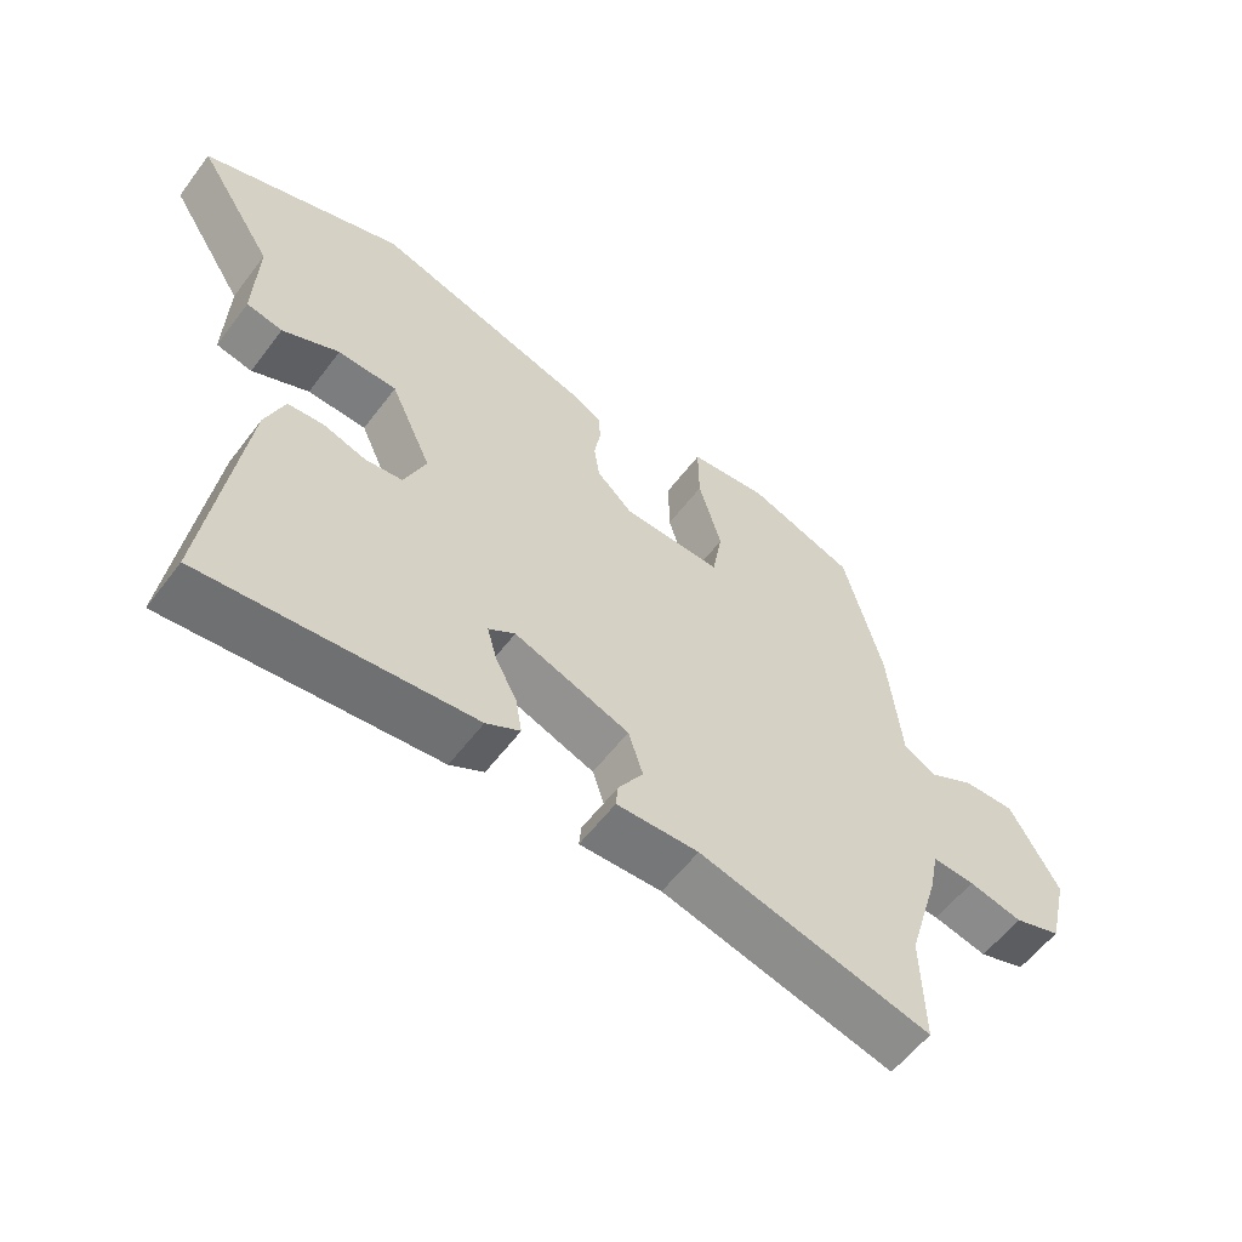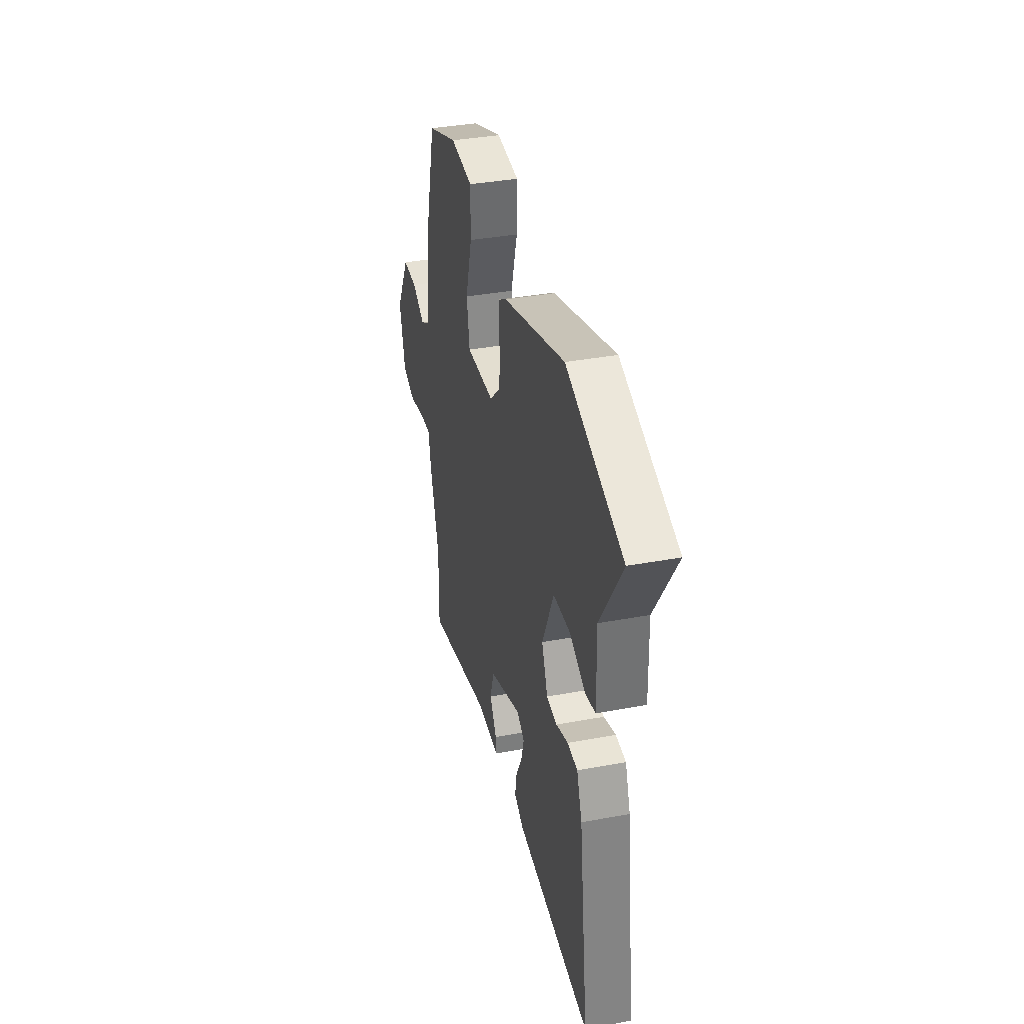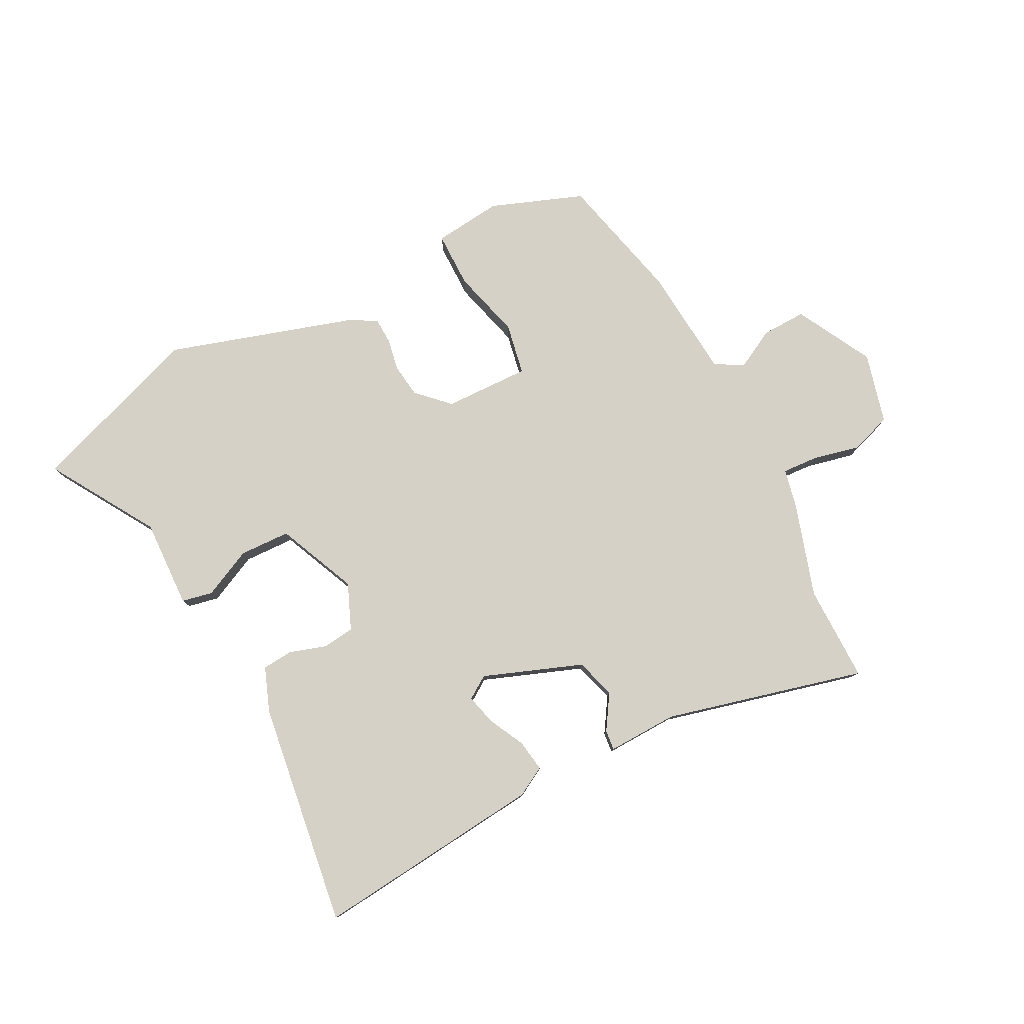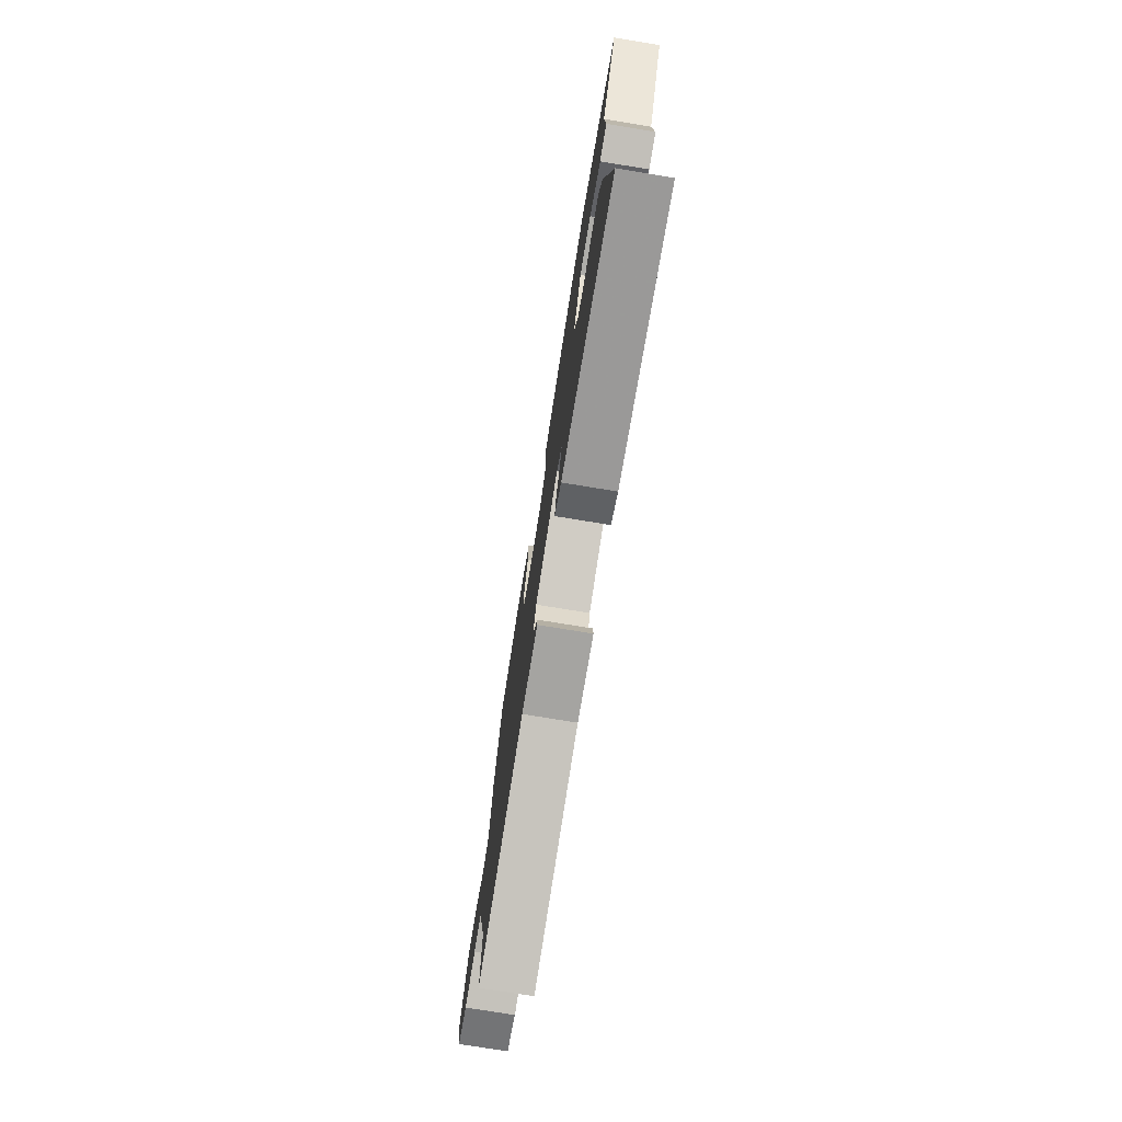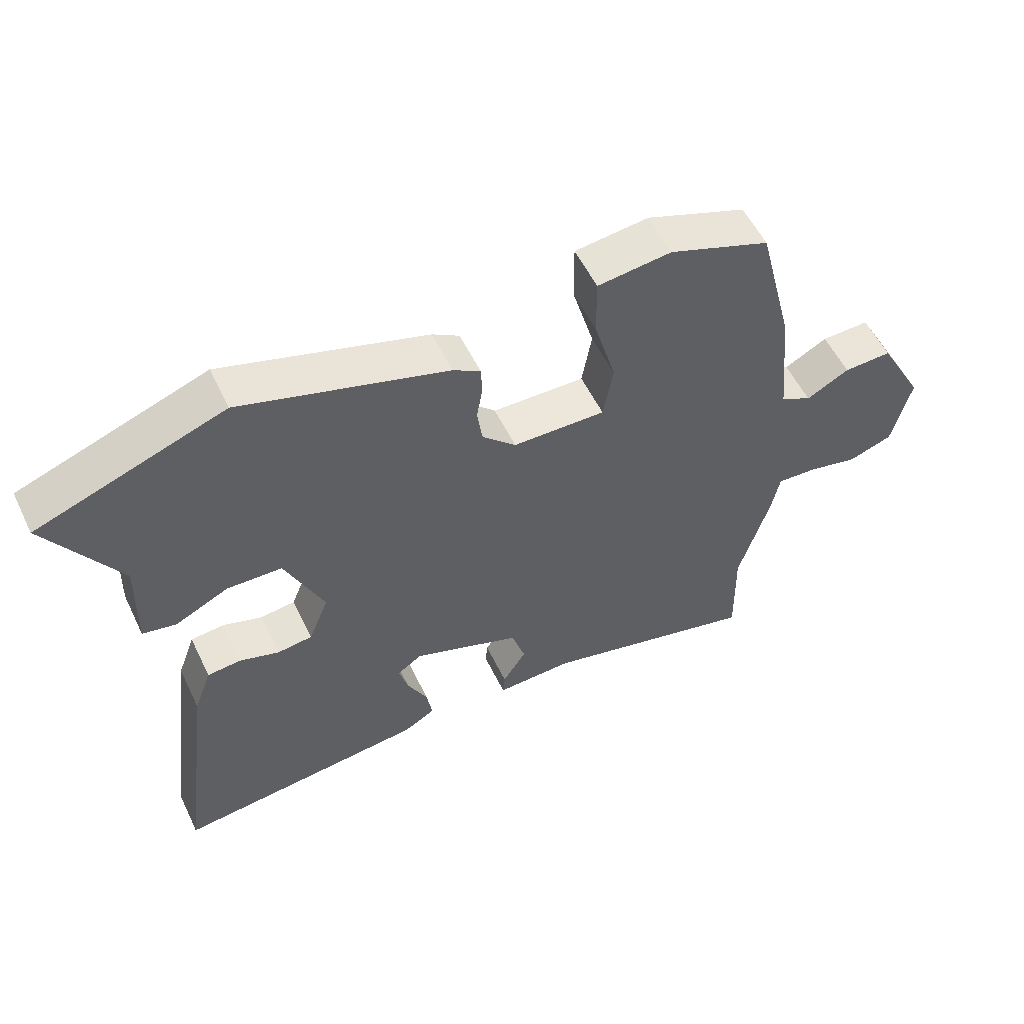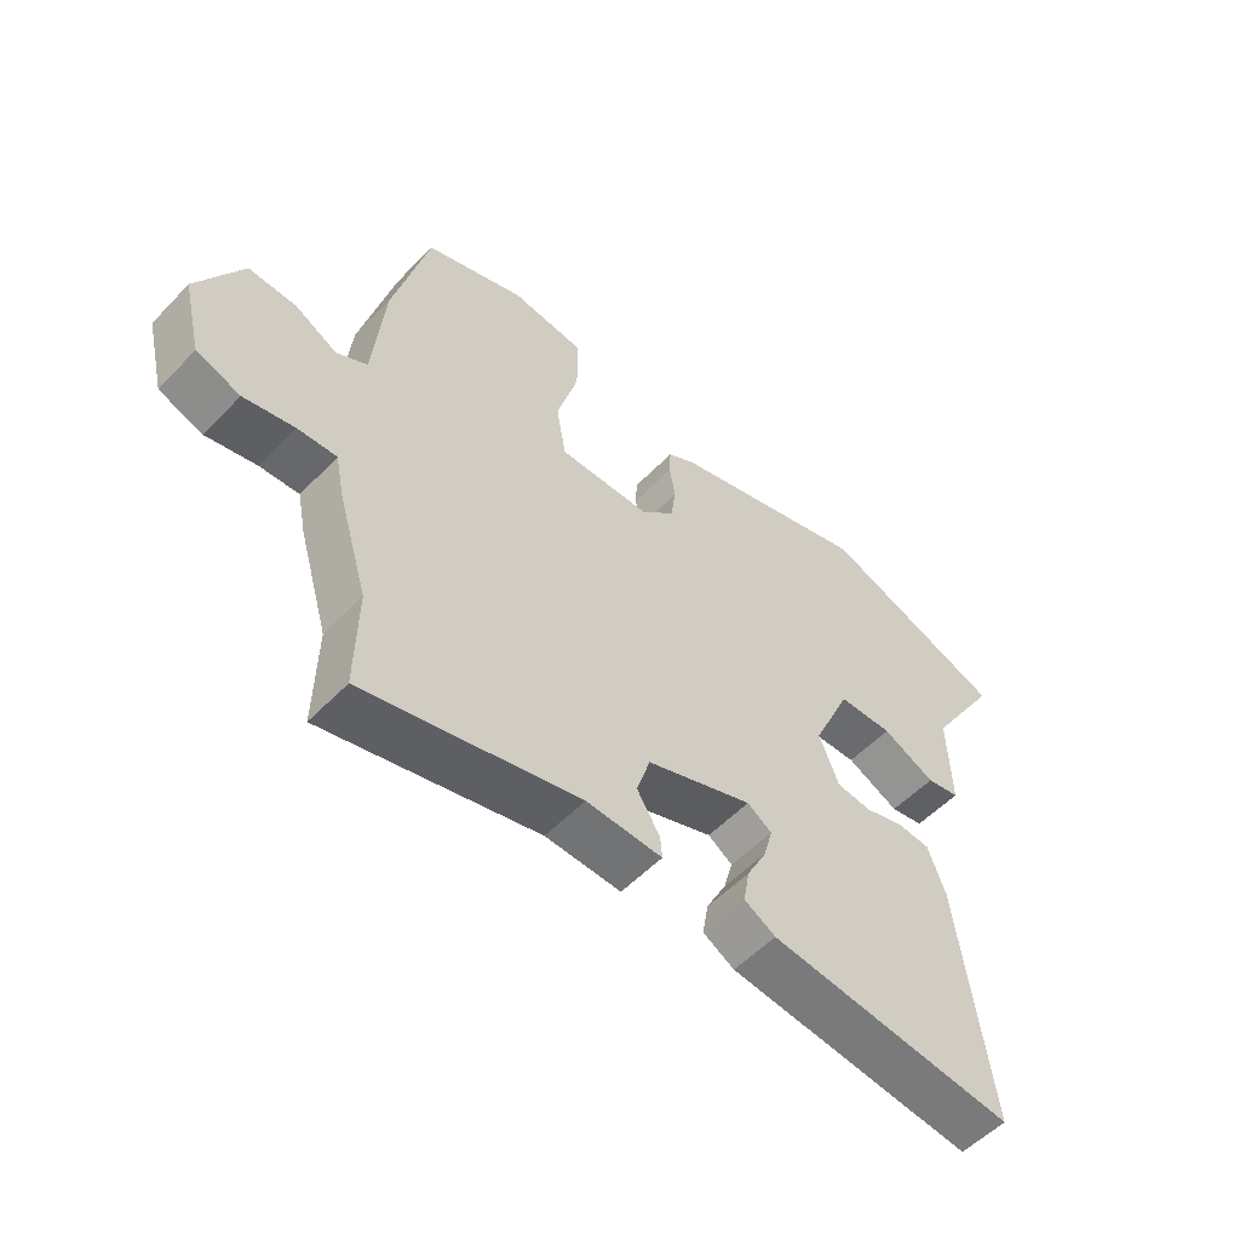
<metadata>
{"format":"obj","ext":"obj","renderer":"f3d","projection":"perspective","resolution":1024,"background":"white","views":[{"elev":-58.3,"azim":143.1,"up":"+Z"},{"elev":36.5,"azim":76.3,"up":"+Z"},{"elev":79.5,"azim":153.4,"up":"+Y"},{"elev":-75.7,"azim":80.7,"up":"+Z"},{"elev":55.2,"azim":154.5,"up":"+Z"},{"elev":-54.3,"azim":-42.6,"up":"+Z"}]}
</metadata>
<code>
v -0.463 0.07 0.488
v -0.308 0.07 0.544
v -0.194 0.07 0.53
v -0.195 0.07 0.437
v -0.228 0.07 0.321
v -0.213 0.07 0.235
v -0.07 0.07 0.237
v -0.018 0.07 0.287
v -0.01 0.07 0.343
v -0.019 0.07 0.396
v -0.017 0.07 0.439
v 0.025 0.07 0.464
v 0.342 0.07 0.558
v 0.631 0.07 0.452
v 0.52 0.07 0.276
v 0.524 0.07 0.127
v 0.472 0.07 0.117
v 0.39 0.07 0.157
v 0.305 0.07 0.155
v 0.245 0.07 0.022
v 0.276 0.07 -0.055
v 0.33 0.07 -0.062
v 0.391 0.07 -0.043
v 0.443 0.07 -0.048
v 0.47 0.07 -0.122
v 0.519 0.07 -0.499
v 0.133 0.07 -0.455
v 0.084 0.07 -0.427
v 0.093 0.07 -0.374
v 0.124 0.07 -0.314
v 0.138 0.07 -0.263
v 0.1 0.07 -0.237
v -0.066 0.07 -0.297
v -0.087 0.07 -0.364
v -0.051 0.07 -0.422
v -0.048 0.07 -0.456
v -0.166 0.07 -0.451
v -0.501 0.07 -0.532
v -0.498 0.07 -0.37
v -0.545 0.07 -0.213
v -0.558 0.07 -0.148
v -0.619 0.07 -0.151
v -0.697 0.07 -0.168
v -0.765 0.07 -0.144
v -0.794 0.07 -0.026
v -0.724 0.07 0.101
v -0.65 0.07 0.098
v -0.584 0.07 0.062
v -0.536 0.07 0.088
v -0.518 0.07 0.273
v -0.463 0 0.488
v -0.308 0 0.544
v -0.194 0 0.53
v -0.195 0 0.437
v -0.228 0 0.321
v -0.213 0 0.235
v -0.07 0 0.237
v -0.018 0 0.287
v -0.01 0 0.343
v -0.019 0 0.396
v -0.017 0 0.439
v 0.025 0 0.464
v 0.342 0 0.558
v 0.631 0 0.452
v 0.52 0 0.276
v 0.524 0 0.127
v 0.472 0 0.117
v 0.39 0 0.157
v 0.305 0 0.155
v 0.245 0 0.022
v 0.276 0 -0.055
v 0.33 0 -0.062
v 0.391 0 -0.043
v 0.443 0 -0.048
v 0.47 0 -0.122
v 0.519 0 -0.499
v 0.133 0 -0.455
v 0.084 0 -0.427
v 0.093 0 -0.374
v 0.124 0 -0.314
v 0.138 0 -0.263
v 0.1 0 -0.237
v -0.066 0 -0.297
v -0.087 0 -0.364
v -0.051 0 -0.422
v -0.048 0 -0.456
v -0.166 0 -0.451
v -0.501 0 -0.532
v -0.498 0 -0.37
v -0.545 0 -0.213
v -0.558 0 -0.148
v -0.619 0 -0.151
v -0.697 0 -0.168
v -0.765 0 -0.144
v -0.794 0 -0.026
v -0.724 0 0.101
v -0.65 0 0.098
v -0.584 0 0.062
v -0.536 0 0.088
v -0.518 0 0.273
f 49 50 1 2
f 45 46 47 48
f 43 44 45 48
f 42 43 48 49
f 41 42 49 2
f 39 40 41 2
f 37 38 39 2
f 34 35 36 37
f 33 34 37 2
f 27 28 29 30
f 27 30 31
f 26 27 31
f 25 26 31 32
f 22 23 24 25
f 21 22 25 32
f 15 16 17 18
f 15 18 19
f 14 15 19
f 13 14 19
f 12 13 19 20
f 9 10 11 12
f 8 9 12 20
f 2 3 4 5
f 2 5 6
f 33 2 6
f 32 33 6 7
f 20 21 32
f 7 8 20 32
f 52 51 100 99
f 98 97 96 95
f 98 95 94 93
f 99 98 93 92
f 52 99 92 91
f 52 91 90 89
f 52 89 88 87
f 87 86 85 84
f 52 87 84 83
f 80 79 78 77
f 81 80 77
f 81 77 76
f 82 81 76 75
f 75 74 73 72
f 82 75 72 71
f 68 67 66 65
f 69 68 65
f 69 65 64
f 69 64 63
f 70 69 63 62
f 62 61 60 59
f 70 62 59 58
f 55 54 53 52
f 56 55 52
f 56 52 83
f 57 56 83 82
f 82 71 70
f 82 70 58 57
f 1 51 52 2
f 2 52 53 3
f 3 53 54 4
f 4 54 55 5
f 5 55 56 6
f 6 56 57 7
f 7 57 58 8
f 8 58 59 9
f 9 59 60 10
f 10 60 61 11
f 11 61 62 12
f 12 62 63 13
f 13 63 64 14
f 14 64 65 15
f 15 65 66 16
f 16 66 67 17
f 17 67 68 18
f 18 68 69 19
f 19 69 70 20
f 20 70 71 21
f 21 71 72 22
f 22 72 73 23
f 23 73 74 24
f 24 74 75 25
f 25 75 76 26
f 26 76 77 27
f 27 77 78 28
f 28 78 79 29
f 29 79 80 30
f 30 80 81 31
f 31 81 82 32
f 32 82 83 33
f 33 83 84 34
f 34 84 85 35
f 35 85 86 36
f 36 86 87 37
f 37 87 88 38
f 38 88 89 39
f 39 89 90 40
f 40 90 91 41
f 41 91 92 42
f 42 92 93 43
f 43 93 94 44
f 44 94 95 45
f 45 95 96 46
f 46 96 97 47
f 47 97 98 48
f 48 98 99 49
f 49 99 100 50
f 50 100 51 1

</code>
